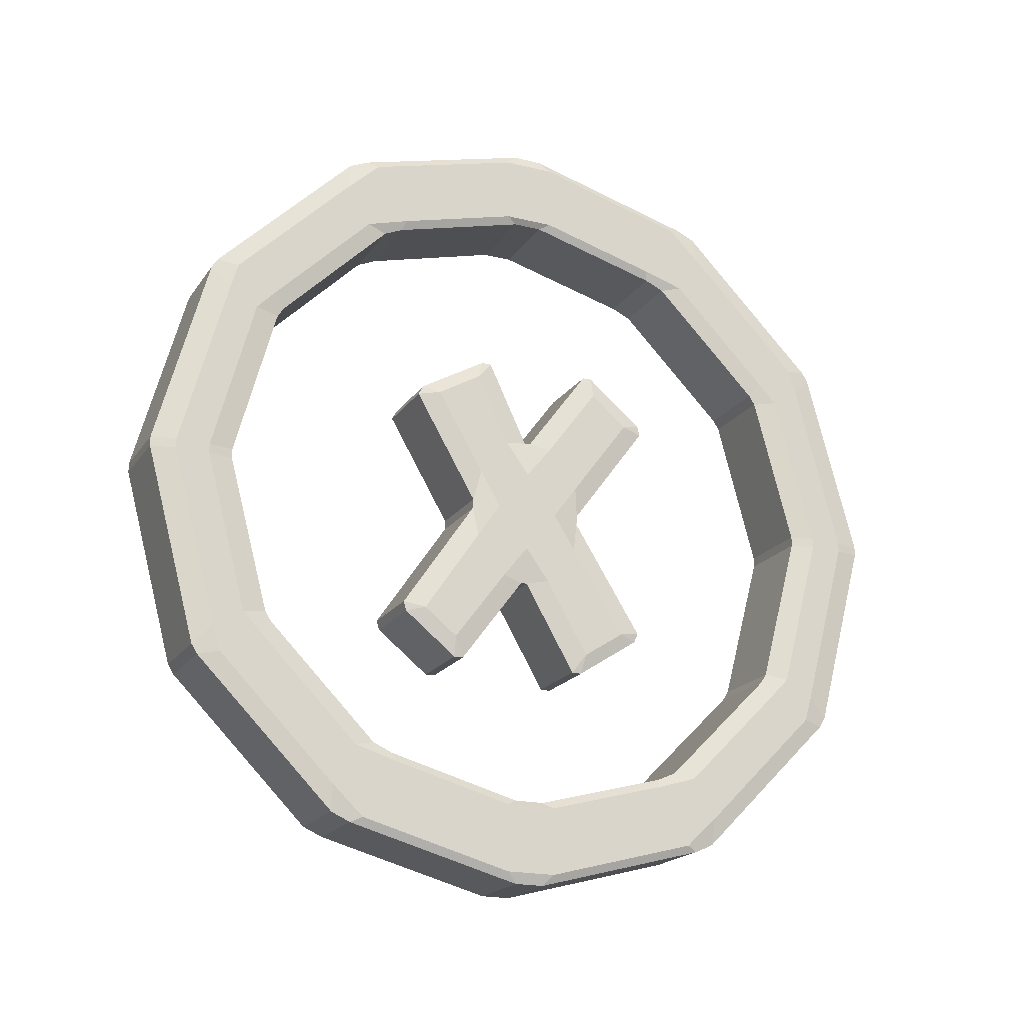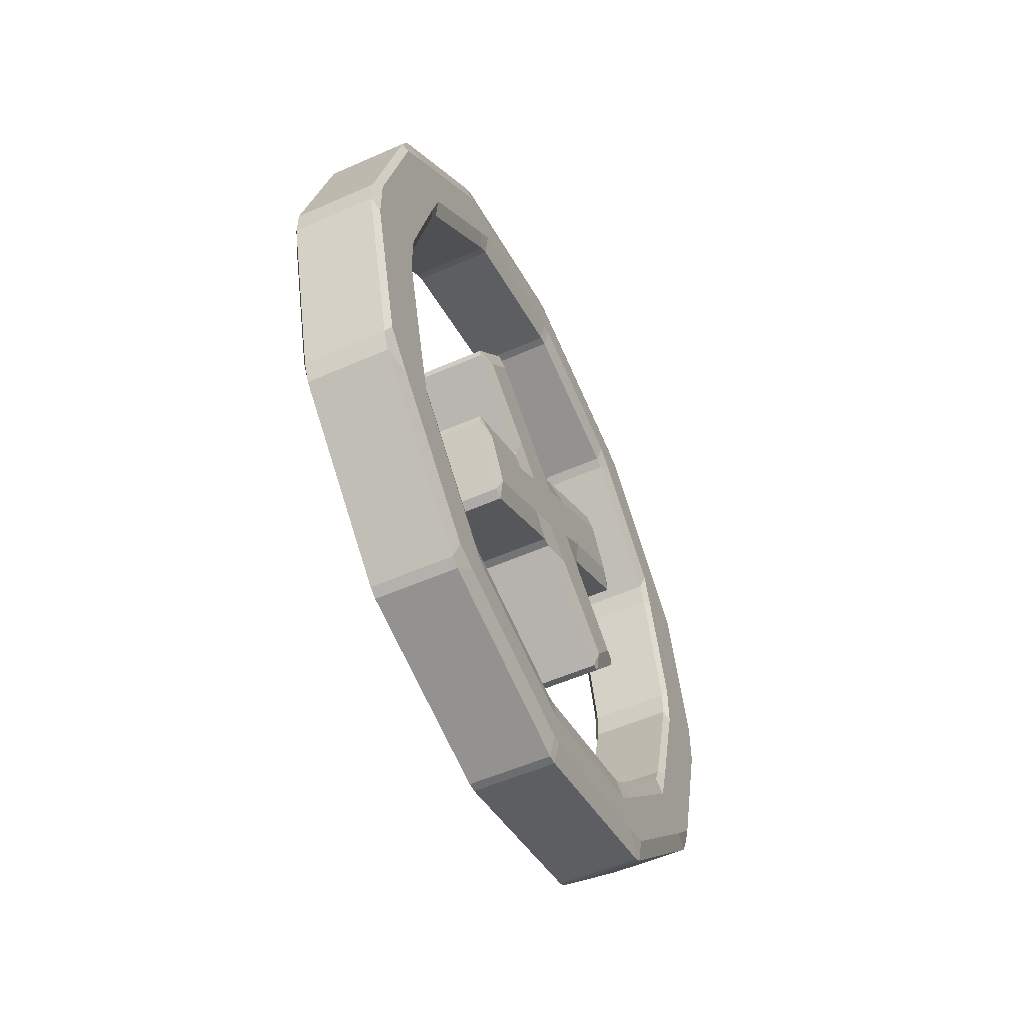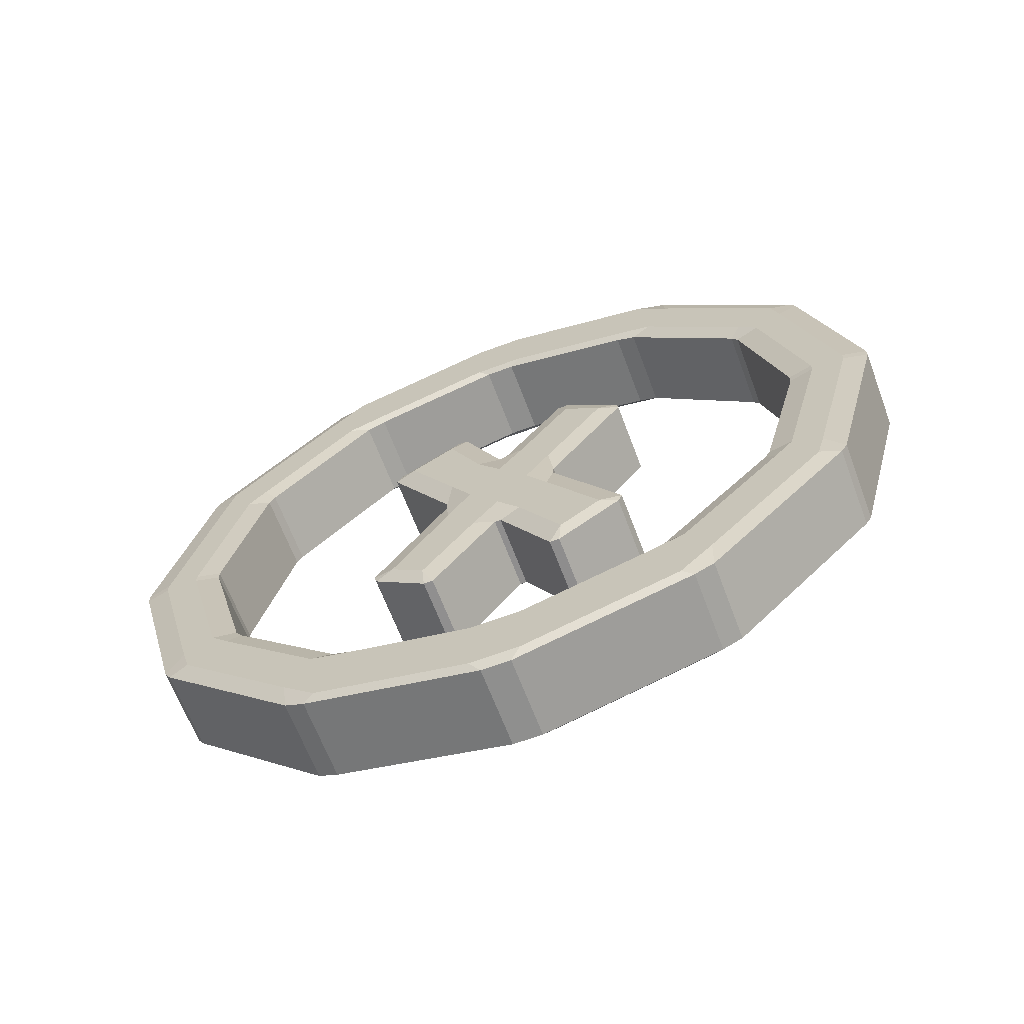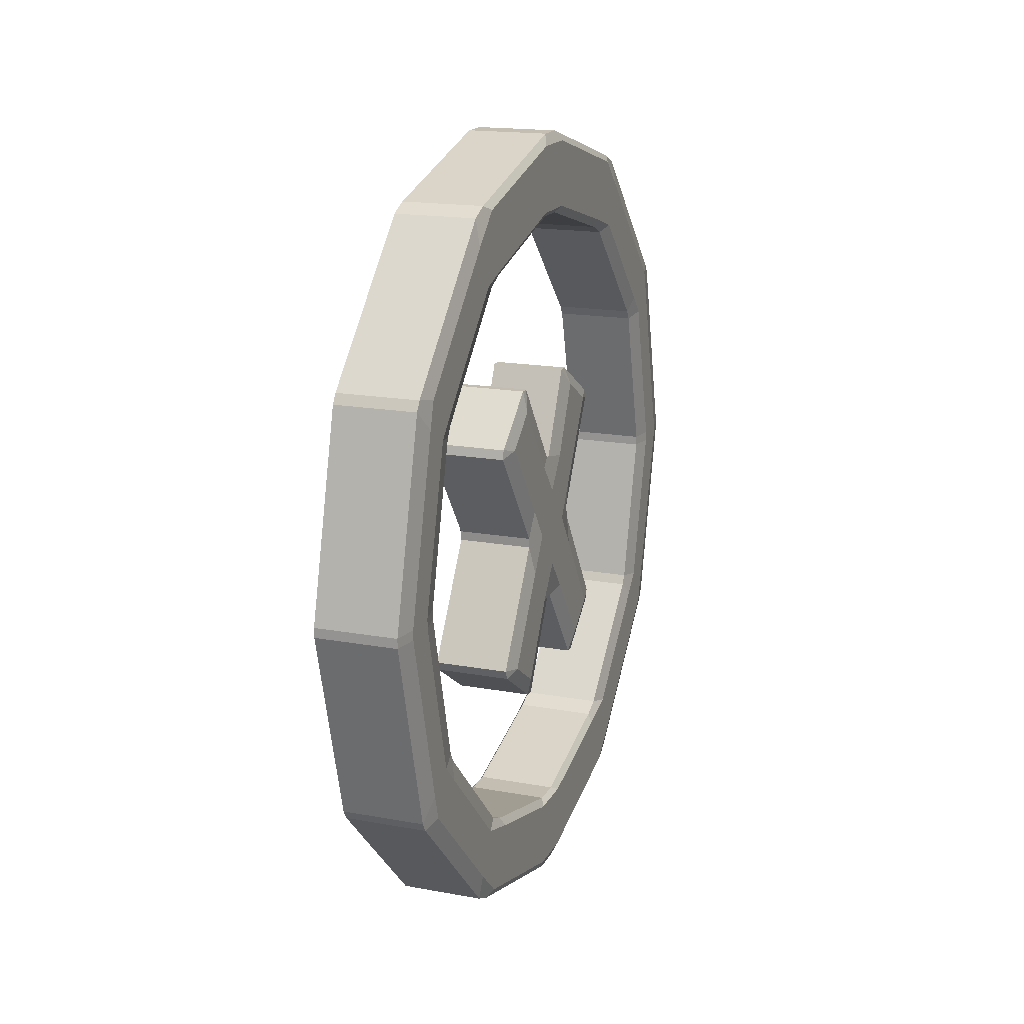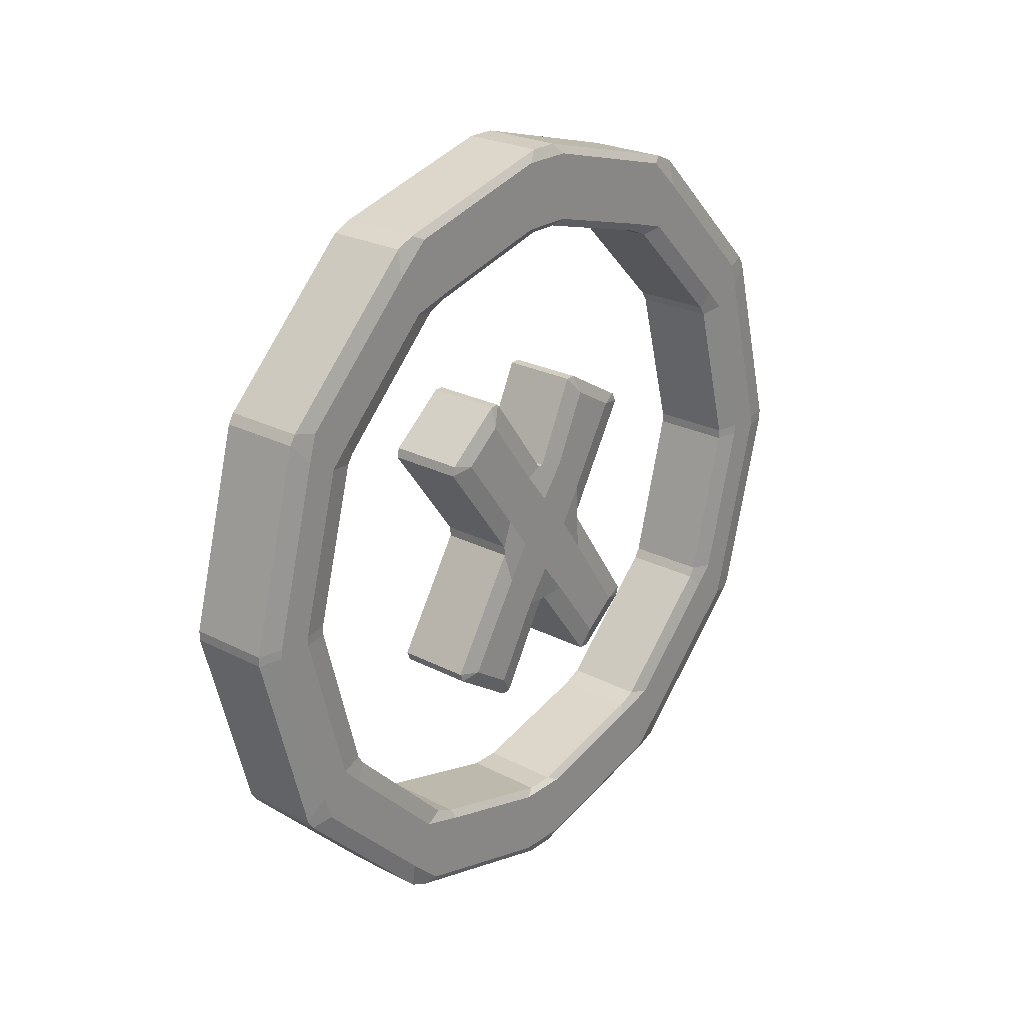
<metadata>
{"format":"obj","ext":"obj","renderer":"f3d","projection":"perspective","resolution":1024,"background":"white","views":[{"elev":-19.7,"azim":65.4,"up":"+Z"},{"elev":-53.9,"azim":25.2,"up":"+Y"},{"elev":-65.1,"azim":110.6,"up":"+Z"},{"elev":17.2,"azim":-159.9,"up":"+Z"},{"elev":24.4,"azim":-139.5,"up":"+Z"}]}
</metadata>
<code>
o Plane
v 0.06562 -1.617 0.4946
v 0.06562 -1.922 0.7828
v 0.02013 -1.905 0.5268
v 0.02013 -1.723 0.4453
v 0.02013 -1.511 1.208
v 0.06562 -1.704 1.162
v 0.06562 -1.301 1.042
v 0.02013 -1.329 1.127
v -0.7971 -0.1613 0.7364
v -0.7516 -0.06458 0.788
v -0.7516 0.2103 0.788
v -0.7971 0.3071 0.7364
v -0.7971 0.3071 0.1044
v -0.7516 0.2103 0.000984
v -0.7516 -0.06458 0.000984
v -0.7971 -0.1613 0.1044
v 0.02013 -3.288 1.943
v 0.02013 -3.231 1.853
v 0.06562 -3.034 1.894
v 0.06562 -3.106 2.138
v 0.02013 -2.549 2.246
v 0.02013 -2.606 2.336
v 0.06562 -2.83 2.297
v 0.06562 -2.655 2.113
v -0.7971 1.447 1.042
v -0.7516 1.475 1.127
v -0.7516 1.657 1.208
v -0.7971 1.849 1.162
v -0.7516 2.051 0.5268
v -0.7516 1.869 0.4453
v -0.7971 1.763 0.4946
v -0.7971 2.068 0.7828
v 0.02013 -3.781 3.785
v 0.06562 -3.547 3.785
v 0.06562 -3.547 3.876
v 0.02013 -3.781 3.876
v 0.06562 -3.229 3.876
v 0.06562 -3.229 3.785
v 0.02013 -2.994 3.785
v 0.02013 -2.994 3.876
v -0.7516 2.695 2.246
v -0.7516 2.752 2.336
v -0.7971 2.976 2.297
v -0.7971 2.801 2.113
v -0.7516 3.433 1.943
v -0.7516 3.377 1.853
v -0.7971 3.18 1.894
v -0.7971 3.251 2.138
v 0.02013 -3.288 5.718
v 0.06562 -3.106 5.523
v 0.06562 -3.034 5.767
v 0.02013 -3.231 5.808
v 0.02013 -2.606 5.325
v 0.02013 -2.549 5.415
v 0.06562 -2.655 5.548
v 0.06562 -2.83 5.364
v -0.7516 3.14 3.785
v -0.7516 3.14 3.876
v -0.7971 3.375 3.876
v -0.7971 3.375 3.785
v -0.7516 3.927 3.785
v -0.7971 3.693 3.785
v -0.7971 3.693 3.876
v -0.7516 3.927 3.876
v 0.02013 -1.723 7.216
v 0.02013 -1.905 7.134
v 0.06562 -1.922 6.878
v 0.06562 -1.617 7.167
v 0.02013 -1.329 6.534
v 0.06562 -1.301 6.619
v 0.06562 -1.704 6.499
v 0.02013 -1.511 6.453
v -0.7971 2.801 5.548
v -0.7971 2.976 5.364
v -0.7516 2.752 5.325
v -0.7516 2.695 5.415
v -0.7516 3.377 5.808
v -0.7516 3.433 5.718
v -0.7971 3.251 5.523
v -0.7971 3.18 5.767
v 0.02013 0.2103 7.66
v 0.02013 -0.06458 7.66
v 0.06562 -0.1613 7.557
v 0.06562 0.3071 7.557
v 0.02013 0.2103 6.873
v 0.06562 0.3071 6.925
v 0.06562 -0.1613 6.925
v 0.02013 -0.06458 6.873
v -0.7516 1.475 6.534
v -0.7971 1.447 6.619
v -0.7971 1.849 6.499
v -0.7516 1.657 6.453
v -0.7516 2.051 7.134
v -0.7971 2.068 6.878
v -0.7971 1.763 7.167
v -0.7516 1.869 7.216
v 0.02013 2.051 7.134
v 0.02013 1.869 7.216
v 0.06562 1.763 7.167
v 0.06562 2.068 6.878
v 0.06562 1.849 6.499
v 0.06562 1.447 6.619
v 0.02013 1.475 6.534
v 0.02013 1.657 6.453
v -0.7971 0.3071 6.925
v -0.7516 0.2103 6.873
v -0.7516 -0.06458 6.873
v -0.7971 -0.1613 6.925
v -0.7971 -0.1613 7.557
v -0.7516 -0.06458 7.66
v -0.7516 0.2103 7.66
v -0.7971 0.3071 7.557
v 0.06562 3.251 5.523
v 0.02013 3.433 5.718
v 0.02013 3.377 5.808
v 0.06562 3.18 5.767
v 0.06562 2.801 5.548
v 0.02013 2.695 5.415
v 0.02013 2.752 5.325
v 0.06562 2.976 5.364
v -0.7971 -1.301 6.619
v -0.7516 -1.329 6.534
v -0.7516 -1.511 6.453
v -0.7971 -1.704 6.499
v -0.7516 -1.905 7.134
v -0.7516 -1.723 7.216
v -0.7971 -1.617 7.167
v -0.7971 -1.922 6.878
v 0.02013 3.927 3.876
v 0.06562 3.693 3.876
v 0.06562 3.693 3.785
v 0.02013 3.927 3.785
v 0.02013 3.14 3.876
v 0.02013 3.14 3.785
v 0.06562 3.375 3.785
v 0.06562 3.375 3.876
v -0.7971 -2.655 5.548
v -0.7516 -2.549 5.415
v -0.7516 -2.606 5.325
v -0.7971 -2.83 5.364
v -0.7516 -3.231 5.808
v -0.7971 -3.034 5.767
v -0.7971 -3.106 5.523
v -0.7516 -3.288 5.718
v 0.02013 3.377 1.853
v 0.02013 3.433 1.943
v 0.06562 3.251 2.138
v 0.06562 3.18 1.894
v 0.02013 2.752 2.336
v 0.02013 2.695 2.246
v 0.06562 2.801 2.113
v 0.06562 2.976 2.297
v -0.7516 -2.994 3.785
v -0.7971 -3.229 3.785
v -0.7971 -3.229 3.876
v -0.7516 -2.994 3.876
v -0.7971 -3.547 3.876
v -0.7971 -3.547 3.785
v -0.7516 -3.781 3.785
v -0.7516 -3.781 3.876
v 0.02013 1.869 0.4453
v 0.02013 2.051 0.5268
v 0.06562 2.068 0.7828
v 0.06562 1.763 0.4946
v 0.06562 1.849 1.162
v 0.02013 1.657 1.208
v 0.02013 1.475 1.127
v 0.06562 1.447 1.042
v -0.7971 -2.655 2.113
v -0.7971 -2.83 2.297
v -0.7516 -2.606 2.336
v -0.7516 -2.549 2.246
v -0.7516 -3.288 1.943
v -0.7971 -3.106 2.138
v -0.7971 -3.034 1.894
v -0.7516 -3.231 1.853
v 0.02013 0.2103 0.000984
v 0.06562 0.3071 0.1044
v 0.06562 -0.1613 0.1044
v 0.02013 -0.06458 0.000984
v 0.06562 0.3071 0.7364
v 0.02013 0.2103 0.788
v 0.02013 -0.06458 0.788
v 0.06562 -0.1613 0.7364
v -0.7971 -1.704 1.162
v -0.7516 -1.511 1.208
v -0.7516 -1.329 1.127
v -0.7971 -1.301 1.042
v -0.7971 -1.617 0.4946
v -0.7516 -1.723 0.4453
v -0.7516 -1.905 0.5268
v -0.7971 -1.922 0.7828
v -0.7516 0.5724 2.124
v -0.7971 0.702 2.306
v -0.7516 0.6652 2.122
v -0.7516 1.305 2.606
v -0.7516 1.267 2.517
v -0.7971 1.095 2.564
v -0.7516 -0.3171 5.252
v -0.7971 -0.4692 5.078
v -0.7516 -0.4128 5.255
v -0.7516 -1.099 4.794
v -0.7516 -1.051 4.883
v -0.7971 -0.8867 4.835
v -0.7516 -0.4984 3.771
v -0.7971 -0.434 4.063
v -0.7971 -0.235 3.726
v -0.7971 -0.4612 3.393
v -0.7516 -0.5023 3.681
v -0.7516 0.06299 4.454
v -0.7516 0.1176 4.453
v -0.7971 0.3212 4.408
v -0.7971 0.07516 4.106
v -0.7971 -0.1513 4.41
v -0.7516 0.6348 3.669
v -0.7971 0.5798 3.382
v -0.7971 0.3695 3.715
v -0.7971 0.604 4.032
v -0.7516 0.6395 3.76
v -0.7516 0.07971 2.972
v -0.7516 0.02004 2.972
v -0.7971 -0.1832 3.017
v -0.7971 0.06128 3.326
v -0.7971 0.2897 3.016
v -0.7516 1.356 4.848
v -0.7516 1.376 4.759
v -0.7971 1.171 4.802
v -0.7516 0.7317 5.29
v -0.7516 0.8185 5.291
v -0.7971 0.8215 5.09
v -0.7516 -0.5971 2.14
v -0.7516 -0.6865 2.14
v -0.7971 -0.6907 2.333
v -0.7516 -1.19 2.537
v -0.7516 -1.216 2.626
v -0.7971 -1.008 2.583
v -0.0336 0.07971 2.972
v 0.01189 0.2897 3.016
v 0.01189 0.06128 3.326
v 0.01189 -0.1832 3.017
v -0.0336 0.02004 2.972
v -0.0336 0.5724 2.124
v -0.0336 0.6652 2.122
v 0.01189 0.702 2.306
v -0.0336 1.305 2.606
v 0.01189 1.095 2.564
v -0.0336 1.267 2.517
v -0.0336 0.6348 3.669
v -0.0336 0.6395 3.76
v 0.01189 0.604 4.032
v 0.01189 0.3695 3.715
v 0.01189 0.5798 3.382
v -0.0336 0.06299 4.454
v 0.01189 -0.1513 4.41
v 0.01189 0.07516 4.106
v 0.01189 0.3212 4.408
v -0.0336 0.1176 4.453
v -0.0336 -0.3171 5.252
v -0.0336 -0.4128 5.255
v 0.01189 -0.4692 5.078
v -0.0336 -1.099 4.794
v 0.01189 -0.8867 4.835
v -0.0336 -1.051 4.883
v -0.0336 -0.4984 3.771
v -0.0336 -0.5023 3.681
v 0.01189 -0.4612 3.393
v 0.01189 -0.235 3.726
v 0.01189 -0.434 4.063
v -0.0336 0.7317 5.29
v 0.01189 0.8215 5.09
v -0.0336 0.8185 5.291
v -0.0336 -0.5971 2.14
v 0.01189 -0.6907 2.333
v -0.0336 -0.6865 2.14
v -0.0336 1.356 4.848
v 0.01189 1.171 4.802
v -0.0336 1.376 4.759
v -0.0336 -1.19 2.537
v 0.01189 -1.008 2.583
v -0.0336 -1.216 2.626
f 96 111 81 98
f 84 86 102 99
f 26 11 182 167
f 28 44 47 32
f 144 160 36 49
f 29 46 145 162
f 159 173 17 33
f 57 42 149 134
f 45 61 132 146
f 51 55 71 67
f 2 6 24 19
f 64 78 114 129
f 77 93 97 115
f 59 74 79 63
f 92 76 118 104
f 41 27 166 150
f 73 91 94 80
f 101 117 116 100
f 125 141 52 66
f 12 25 31 13
f 113 120 136 130
f 10 187 8 183
f 90 105 112 95
f 131 135 152 147
f 37 56 50 35
f 176 191 3 18
f 151 165 163 148
f 43 60 62 48
f 188 9 16 189
f 168 181 178 164
f 68 70 87 83
f 20 23 38 34
f 216 198 194 224
f 75 58 133 119
f 110 126 65 82
f 14 30 161 177
f 195 197 247 243
f 201 203 263 259
f 209 235 280 265
f 207 213 217 223
f 228 211 257 269
f 108 121 127 109
f 124 137 142 128
f 140 155 157 143
f 154 170 174 158
f 169 185 192 175
f 190 15 180 4
f 186 172 21 5
f 171 153 39 22
f 156 139 53 40
f 138 123 72 54
f 122 107 88 69
f 106 89 103 85
f 279 273 240 266
f 256 250 276 270
f 267 239 251 255
f 268 254 260 262
f 196 215 248 245
f 252 238 244 246
f 236 208 222 233
f 225 229 271 275
f 206 204 200 214
f 212 230 227 218
f 210 199 258 253
f 234 232 274 278
f 220 193 242 237
f 219 226 277 249
f 231 221 241 272
f 202 205 264 261
f 1 2 3 4
f 5 6 7 8
f 9 10 11 12
f 13 14 15 16
f 17 18 19 20
f 21 22 23 24
f 25 26 27 28
f 29 30 31 32
f 33 34 35 36
f 37 38 39 40
f 41 42 43 44
f 45 46 47 48
f 49 50 51 52
f 53 54 55 56
f 57 58 59 60
f 61 62 63 64
f 65 66 67 68
f 69 70 71 72
f 73 74 75 76
f 77 78 79 80
f 81 82 83 84
f 85 86 87 88
f 89 90 91 92
f 93 94 95 96
f 97 98 99 100
f 101 102 103 104
f 105 106 107 108
f 109 110 111 112
f 113 114 115 116
f 117 118 119 120
f 121 122 123 124
f 125 126 127 128
f 129 130 131 132
f 133 134 135 136
f 137 138 139 140
f 141 142 143 144
f 145 146 147 148
f 149 150 151 152
f 153 154 155 156
f 157 158 159 160
f 161 162 163 164
f 165 166 167 168
f 169 170 171 172
f 173 174 175 176
f 177 178 179 180
f 181 182 183 184
f 185 186 187 188
f 189 190 191 192
f 193 194 195
f 196 197 198
f 199 200 201
f 202 203 204
f 205 206 207 208 209
f 210 211 212 213 214
f 215 216 217 218 219
f 220 221 222 223 224
f 225 226 227
f 228 229 230
f 231 232 233
f 234 235 236
f 237 238 239 240 241
f 242 243 244
f 245 246 247
f 248 249 250 251 252
f 253 254 255 256 257
f 258 259 260
f 261 262 263
f 264 265 266 267 268
f 269 270 271
f 272 273 274
f 275 276 277
f 278 279 280
f 172 186 185 169
f 153 171 170 154
f 154 158 157 155
f 89 106 105 90
f 64 129 132 61
f 9 188 187 10
f 145 46 45 146
f 171 22 21 172
f 88 107 106 85
f 80 94 93 77
f 90 95 94 91
f 8 187 186 5
f 159 33 36 160
f 52 141 144 49
f 107 122 121 108
f 188 189 192 185
f 158 174 173 159
f 29 162 161 30
f 13 31 30 14
f 73 80 79 74
f 175 192 191 176
f 169 175 174 170
f 143 157 160 144
f 140 143 142 137
f 41 150 149 42
f 133 58 57 134
f 125 66 65 126
f 108 109 112 105
f 81 111 110 82
f 122 69 72 123
f 53 139 138 54
f 58 75 74 59
f 180 15 14 177
f 176 18 17 173
f 32 47 46 29
f 124 128 127 121
f 139 156 155 140
f 123 138 137 124
f 165 151 150 166
f 146 132 131 147
f 66 52 51 67
f 11 26 25 12
f 76 92 91 73
f 129 114 113 130
f 152 135 134 149
f 59 63 62 60
f 15 190 189 16
f 26 167 166 27
f 95 112 111 96
f 109 127 126 110
f 114 78 77 115
f 96 98 97 93
f 82 65 68 83
f 98 81 84 99
f 179 1 4 180
f 117 101 104 118
f 181 168 167 182
f 42 57 60 43
f 71 55 54 72
f 56 37 40 53
f 75 119 118 76
f 162 145 148 163
f 3 191 190 4
f 136 120 119 133
f 156 40 39 153
f 49 36 35 50
f 18 3 2 19
f 10 183 182 11
f 28 32 31 25
f 43 48 47 44
f 12 13 16 9
f 63 79 78 64
f 177 161 164 178
f 33 17 20 34
f 87 70 69 88
f 103 89 92 104
f 115 97 100 116
f 183 8 7 184
f 102 86 85 103
f 128 142 141 125
f 38 23 22 39
f 24 6 5 21
f 48 62 61 45
f 27 41 44 28
f 224 194 193 220
f 198 216 215 196
f 194 198 197 195
f 214 200 199 210
f 204 206 205 202
f 200 204 203 201
f 217 213 212 218
f 222 208 207 223
f 213 207 206 214
f 230 212 211 228
f 223 217 216 224
f 233 222 221 231
f 227 230 229 225
f 218 227 226 219
f 236 233 232 234
f 208 236 235 209
f 120 113 116 117
f 101 100 99 102
f 130 136 135 131
f 147 152 151 148
f 168 164 163 165
f 184 179 178 181
f 1 7 6 2
f 19 24 23 20
f 34 38 37 35
f 55 51 50 56
f 67 71 70 68
f 83 87 86 84
f 237 242 244 238
f 245 248 252 246
f 243 247 246 244
f 253 258 260 254
f 261 264 268 262
f 259 263 262 260
f 250 256 255 251
f 239 267 266 240
f 254 268 267 255
f 269 257 256 270
f 238 252 251 239
f 272 241 240 273
f 275 271 270 276
f 249 277 276 250
f 278 274 273 279
f 265 280 279 266
f 195 243 242 193
f 241 221 220 237
f 231 272 274 232
f 280 235 234 278
f 209 265 264 205
f 263 203 202 261
f 219 249 248 215
f 247 197 196 245
f 258 199 201 259
f 228 269 271 229
f 277 226 225 275
f 210 253 257 211
f 1 179 184 7

</code>
